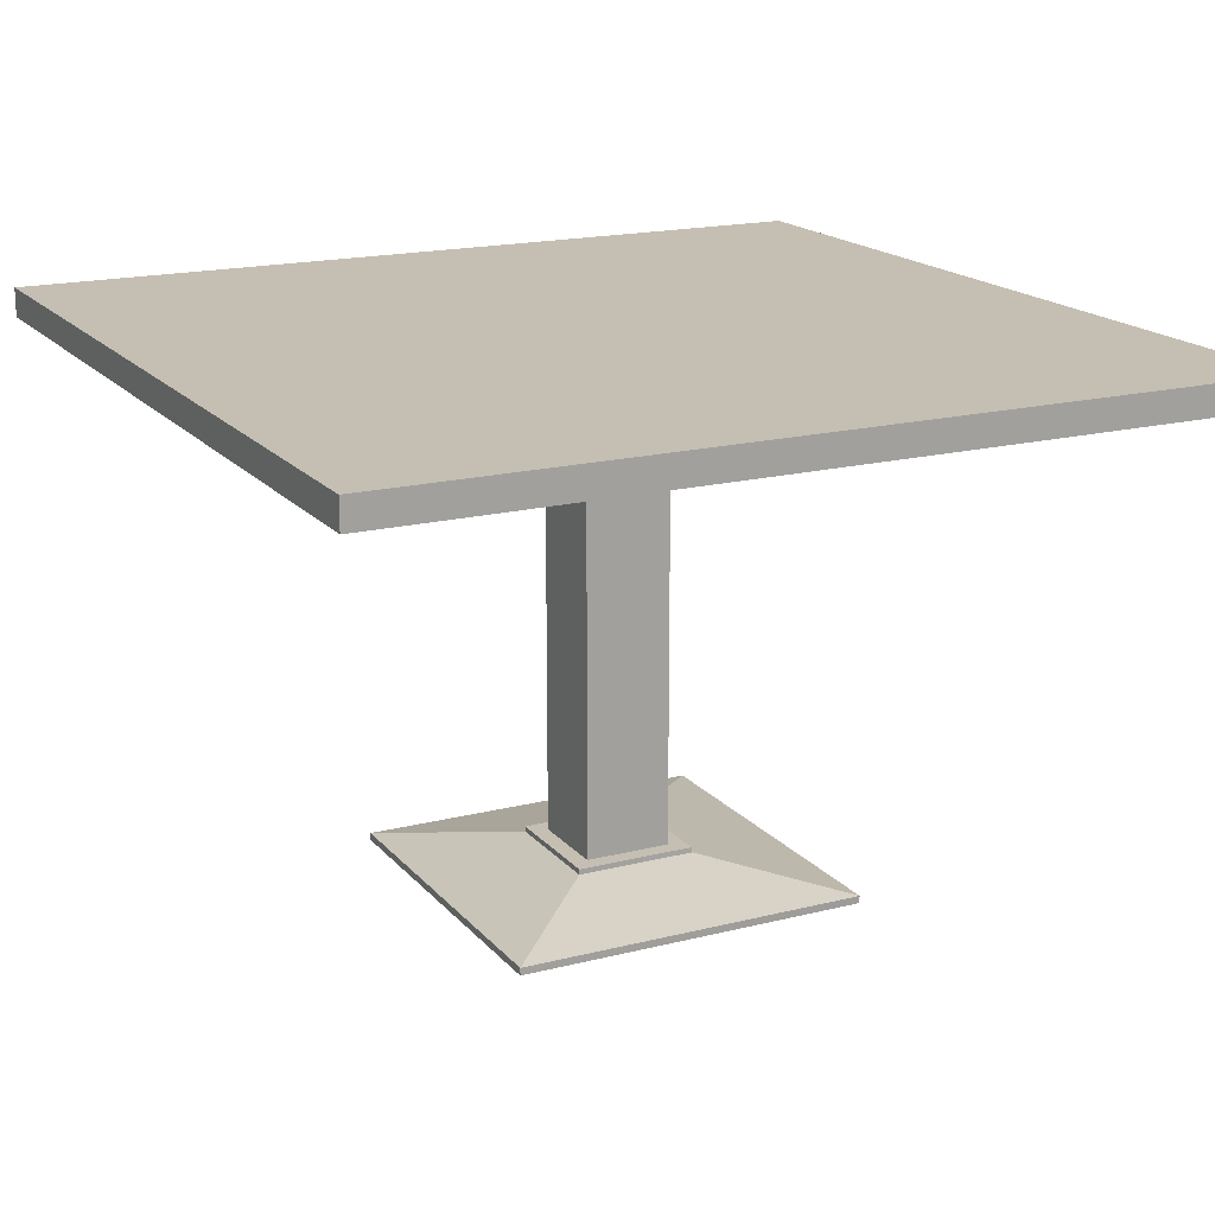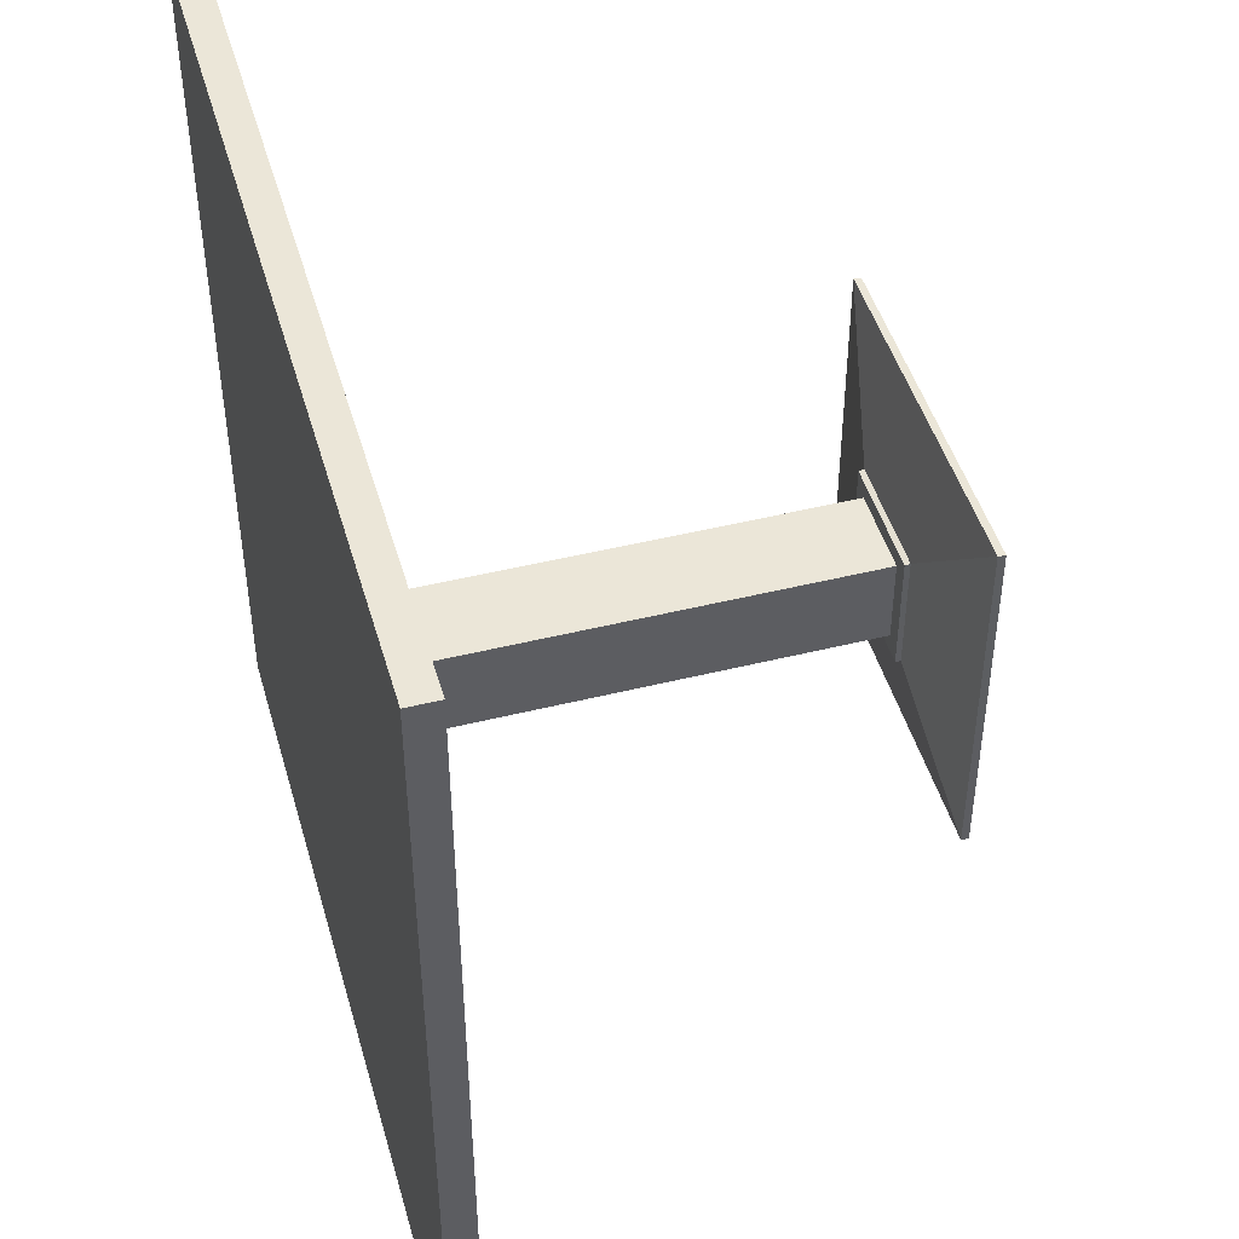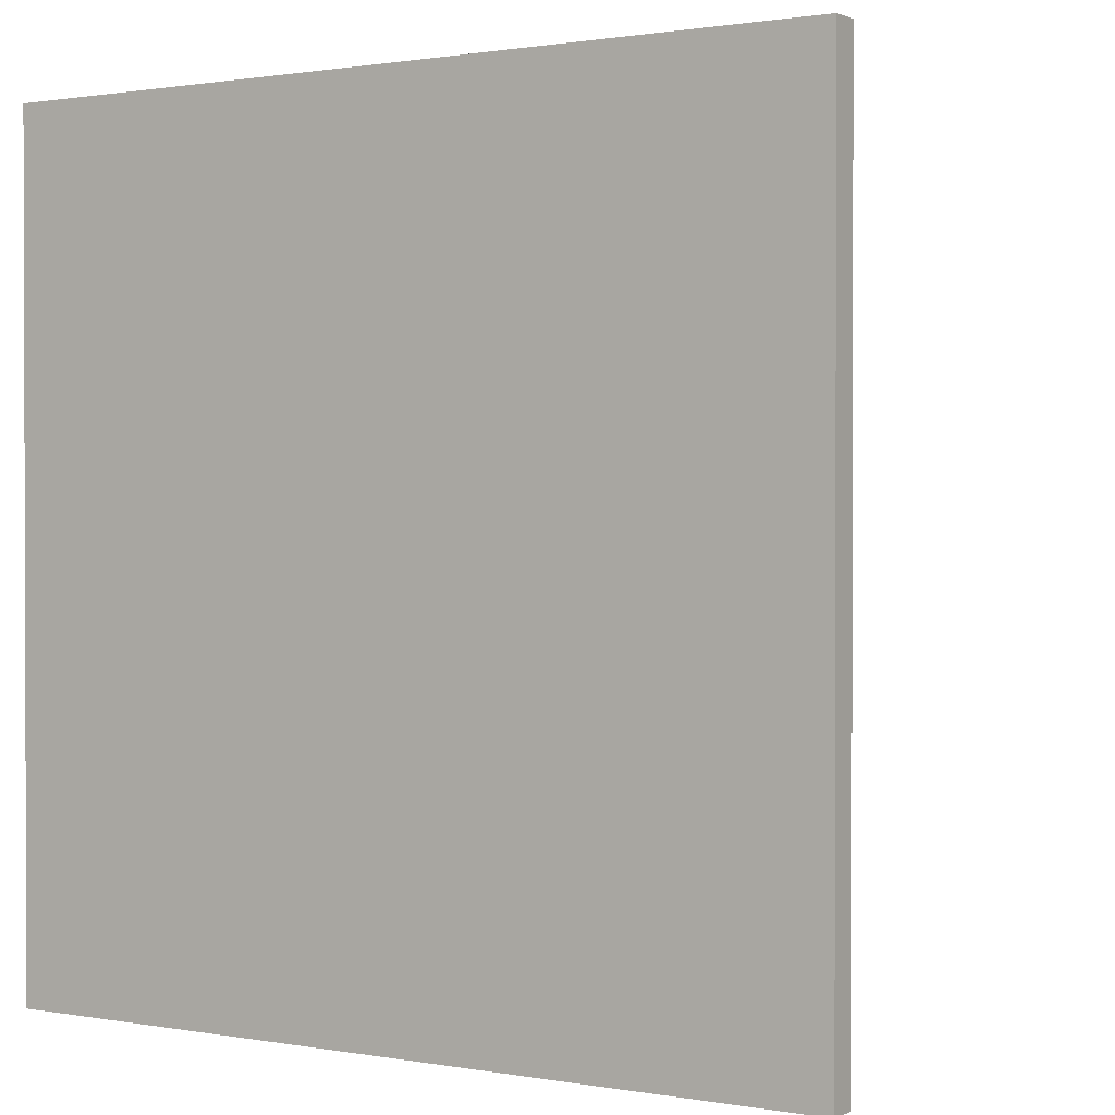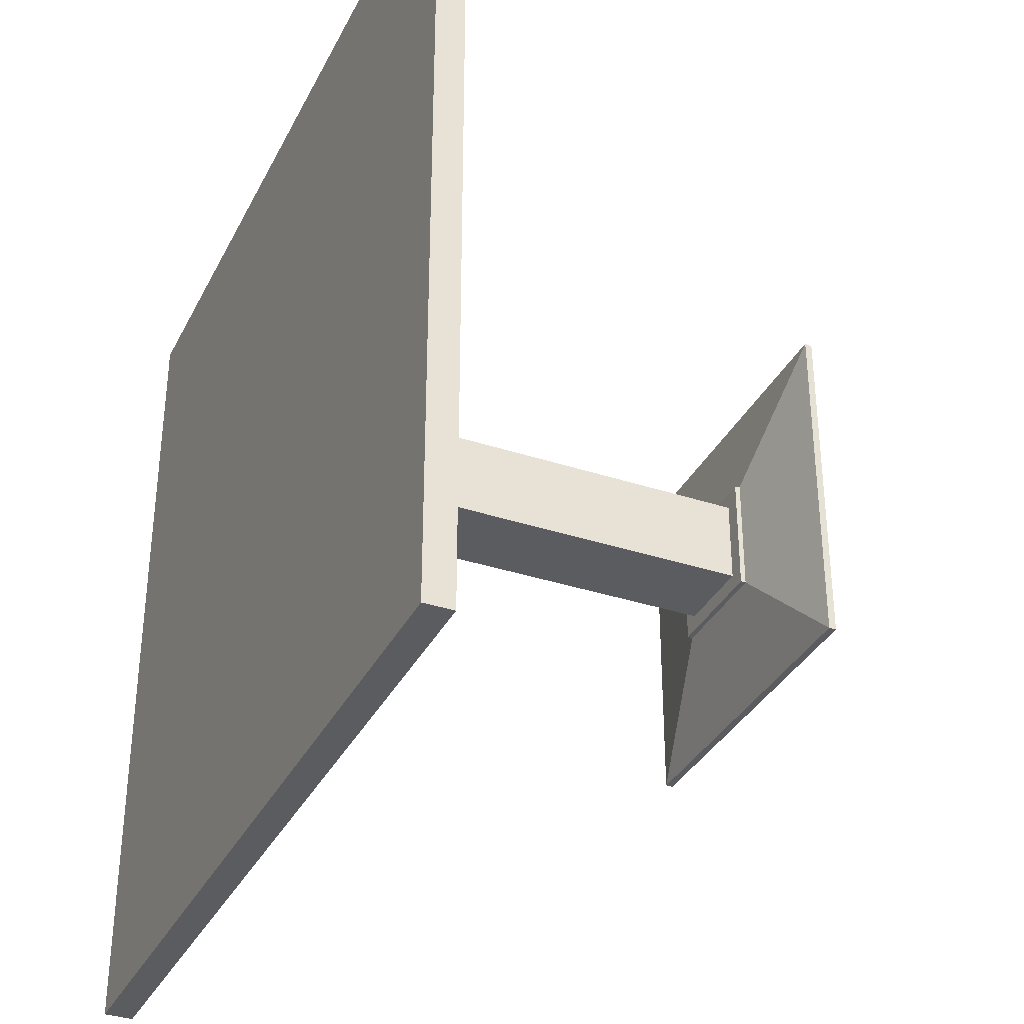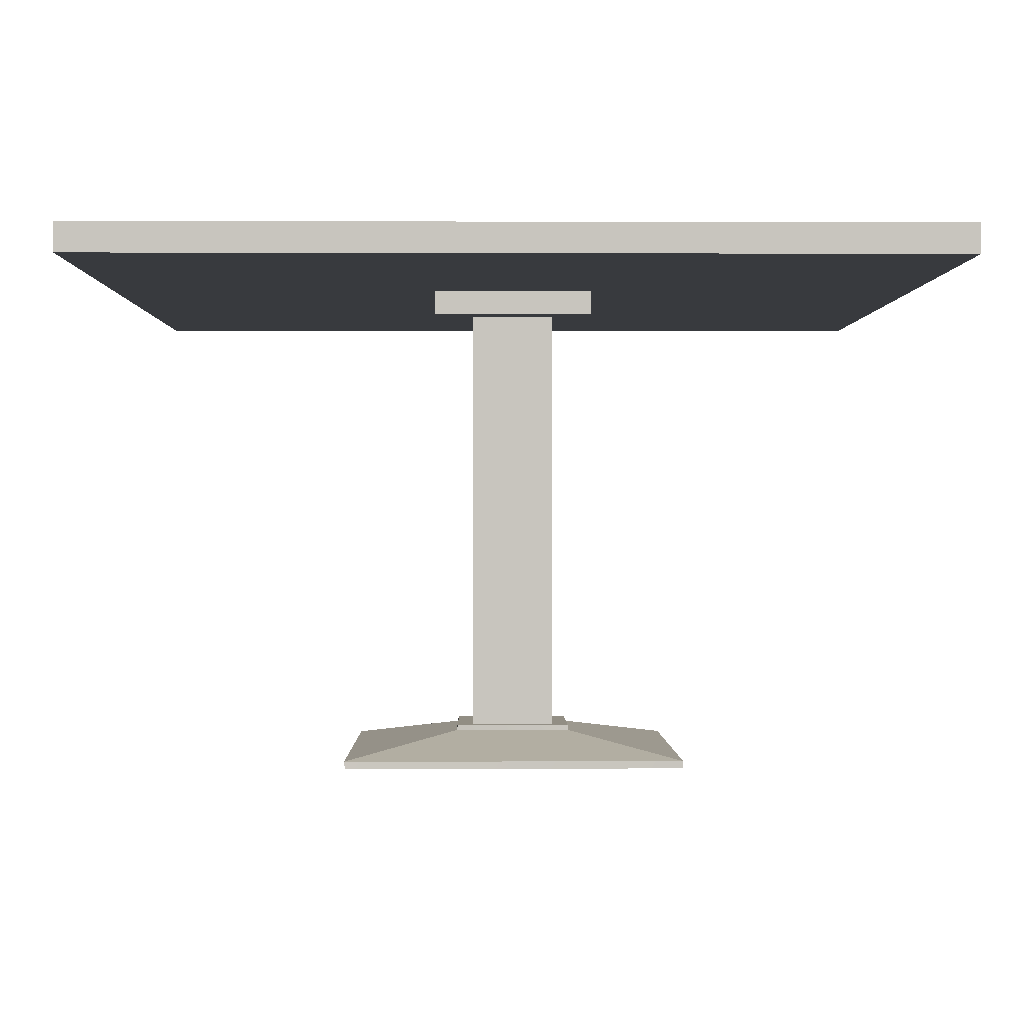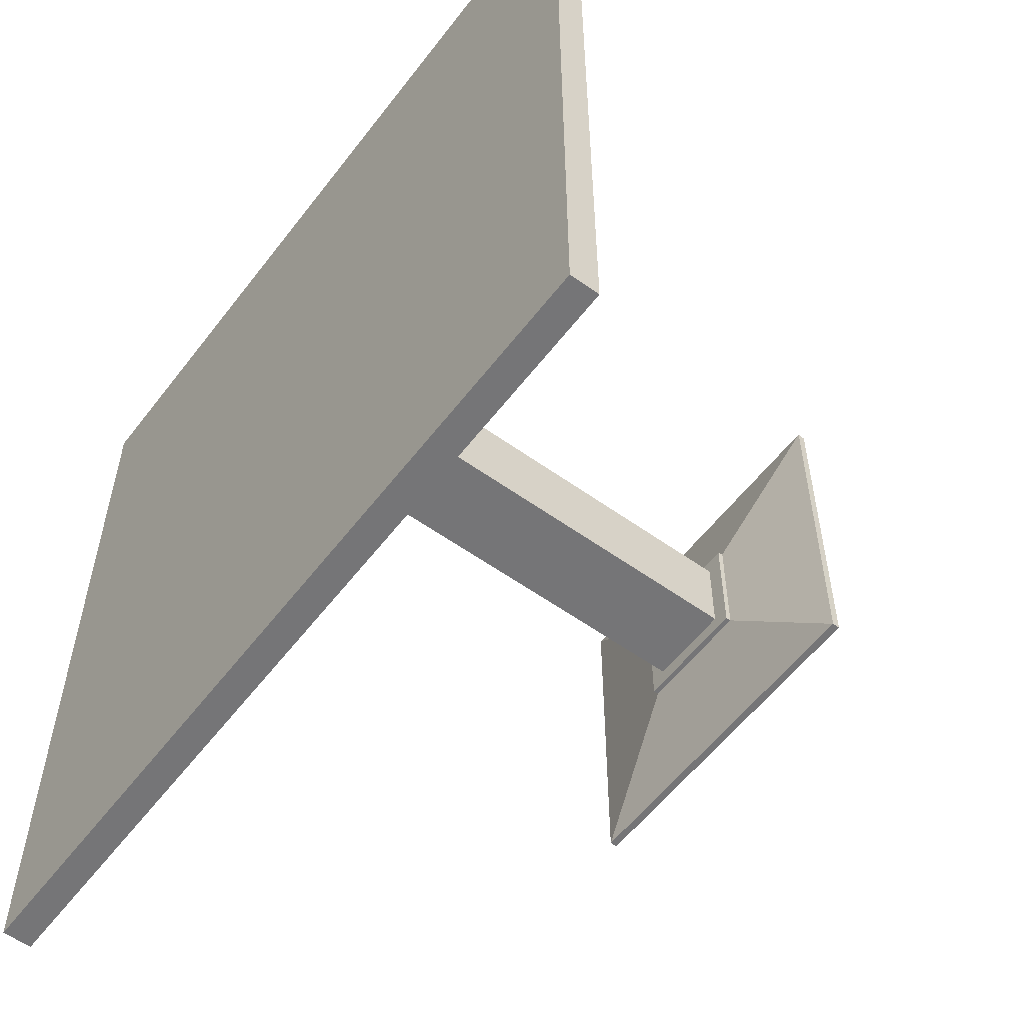
<metadata>
{"format":"obj","ext":"obj","renderer":"f3d","projection":"perspective","resolution":1024,"background":"white","views":[{"elev":17.6,"azim":-116.8,"up":"+Y"},{"elev":46.5,"azim":-105.8,"up":"+Z"},{"elev":1.0,"azim":-147.1,"up":"+Z"},{"elev":-34.6,"azim":-113.9,"up":"+Z"},{"elev":-0.3,"azim":89.2,"up":"+Y"},{"elev":-56.6,"azim":-126.9,"up":"+Z"}]}
</metadata>
<code>
g MainCity_Prop_CoffeeTable_01
v -0.2743 1.563e-07 0.2745
v 0.2743 2.871e-07 0.2745
v 0.2743 2.871e-07 -0.2738
v -0.2743 1.563e-07 -0.2738
v -0.2743 1.563e-07 0.2745
v -0.2746 0.01162 0.276
v 0.274 0.01162 0.276
v 0.2743 2.871e-07 0.2745
v 0.2743 2.871e-07 -0.2738
v 0.2743 2.871e-07 0.2745
v 0.2743 0.01162 -0.2738
v 0.274 0.01162 0.276
v 0.2743 2.871e-07 -0.2738
v 0.2743 0.01162 -0.2738
v -0.2743 0.01162 -0.2738
v -0.2743 1.563e-07 -0.2738
v -0.2743 1.563e-07 -0.2738
v -0.2743 0.01162 -0.2738
v -0.2743 1.563e-07 0.2745
v -0.2746 0.01162 0.276
v 0.274 0.01162 0.276
v -0.2746 0.01162 0.276
v -0.0925 0.04675 0.09503
v 0.09376 0.04675 0.09503
v 0.09408 0.04675 -0.09279
v 0.2743 0.01162 -0.2738
v 0.274 0.01162 0.276
v 0.09376 0.04675 0.09503
v -0.2743 0.01162 -0.2738
v 0.2743 0.01162 -0.2738
v 0.09408 0.04675 -0.09279
v -0.09219 0.04675 -0.09279
v -0.0925 0.04675 0.09503
v -0.2746 0.01162 0.276
v -0.2743 0.01162 -0.2738
v -0.09219 0.04675 -0.09279
v -0.6712 0.7885 -0.6718
v -0.6712 0.7885 0.6725
v 0.0009453 0.7885 0.6725
v 0.0009453 0.7885 -0.6718
v 0.0009453 0.8342 0.6725
v -0.6712 0.8342 0.6725
v -0.6712 0.8342 -0.6718
v 0.0009453 0.8342 -0.6718
v 0.0009453 0.7885 0.6725
v -0.6712 0.7885 0.6725
v -0.6712 0.8342 0.6725
v 0.0009453 0.8342 0.6725
v 0.6731 0.7885 0.6725
v 0.6731 0.8342 0.6725
v 0.6731 0.7885 0.6725
v 0.6731 0.8342 0.6725
v 0.6731 0.8342 -0.6718
v 0.6731 0.7885 -0.6718
v 0.0009453 0.7885 -0.6718
v 0.6731 0.7885 -0.6718
v 0.6731 0.8342 -0.6718
v 0.0009453 0.8342 -0.6718
v -0.6712 0.7885 -0.6718
v -0.6712 0.8342 -0.6718
v -0.6712 0.7885 -0.6718
v -0.6712 0.8342 -0.6718
v -0.6712 0.8342 0.6725
v -0.6712 0.7885 0.6725
v 0.06809 0.05502 0.06748
v -0.0662 0.05502 0.06748
v -0.0662 0.7508 0.06748
v 0.06809 0.7508 0.06748
v 0.06809 0.05502 0.06748
v 0.06809 0.7508 0.06748
v 0.06809 0.7508 -0.06681
v 0.06809 0.05502 -0.06681
v -0.0662 0.05502 -0.06681
v 0.06809 0.05502 -0.06681
v 0.06809 0.7508 -0.06681
v -0.0662 0.7508 -0.06681
v -0.0662 0.05502 -0.06681
v -0.0662 0.7508 -0.06681
v -0.0662 0.7508 0.06748
v -0.0662 0.05502 0.06748
v 0.132 0.7503 0.1314
v -0.1301 0.7503 0.1314
v -0.1301 0.7885 0.1314
v 0.132 0.7885 0.1314
v 0.132 0.7503 0.1314
v 0.132 0.7885 0.1314
v 0.132 0.7885 -0.1307
v 0.132 0.7503 -0.1307
v -0.1301 0.7503 -0.1307
v 0.132 0.7503 -0.1307
v 0.132 0.7885 -0.1307
v -0.1301 0.7885 -0.1307
v -0.1301 0.7503 -0.1307
v -0.1301 0.7885 -0.1307
v -0.1301 0.7885 0.1314
v -0.1301 0.7503 0.1314
v -0.1301 0.7503 -0.1307
v -0.1301 0.7503 0.1314
v 0.132 0.7503 0.1314
v 0.132 0.7503 -0.1307
v 0.6731 0.7885 -0.6718
v 0.0009453 0.7885 -0.6718
v 0.0009453 0.7885 0.6725
v 0.6731 0.7885 0.6725
v 0.6731 0.8342 0.6725
v 0.0009453 0.8342 0.6725
v 0.0009453 0.8342 -0.6718
v 0.6731 0.8342 -0.6718
v 0.06809 0.05502 0.06748
v 0.09408 0.05502 0.09347
v -0.09219 0.05502 0.09347
v -0.0662 0.05502 0.06748
v 0.06809 0.05502 -0.06681
v 0.09408 0.05502 -0.09279
v 0.09408 0.05502 0.09347
v 0.06809 0.05502 0.06748
v -0.0662 0.05502 -0.06681
v -0.09219 0.05502 -0.09279
v 0.09408 0.05502 -0.09279
v 0.06809 0.05502 -0.06681
v -0.0662 0.05502 0.06748
v -0.09219 0.05502 0.09347
v -0.09219 0.05502 -0.09279
v -0.0662 0.05502 -0.06681
v 0.09408 0.05502 0.09347
v 0.09376 0.04675 0.09503
v -0.0925 0.04675 0.09503
v -0.09219 0.05502 0.09347
v 0.09408 0.05502 -0.09279
v 0.09408 0.04675 -0.09279
v 0.09408 0.05502 0.09347
v 0.09376 0.04675 0.09503
v -0.09219 0.05502 -0.09279
v -0.09219 0.04675 -0.09279
v 0.09408 0.04675 -0.09279
v 0.09408 0.05502 -0.09279
v -0.09219 0.05502 -0.09279
v -0.09219 0.05502 0.09347
v -0.09219 0.04675 -0.09279
v -0.0925 0.04675 0.09503
g MainCity_Prop_CoffeeTable_01_0
f 3 2 1
f 4 3 1
f 7 6 5
f 8 7 5
f 11 10 9
f 11 12 10
f 15 14 13
f 16 15 13
f 19 18 17
f 19 20 18
f 23 22 21
f 24 23 21
f 27 26 25
f 28 27 25
f 31 30 29
f 32 31 29
f 35 34 33
f 36 35 33
f 39 38 37
f 40 39 37
f 43 42 41
f 44 43 41
f 47 46 45
f 48 47 45
f 48 45 49
f 50 48 49
f 53 52 51
f 54 53 51
f 57 56 55
f 58 57 55
f 58 55 59
f 60 58 59
f 63 62 61
f 64 63 61
f 67 66 65
f 68 67 65
f 71 70 69
f 72 71 69
f 75 74 73
f 76 75 73
f 79 78 77
f 80 79 77
f 83 82 81
f 84 83 81
f 87 86 85
f 88 87 85
f 91 90 89
f 92 91 89
f 95 94 93
f 96 95 93
f 99 98 97
f 100 99 97
f 103 102 101
f 104 103 101
f 107 106 105
f 108 107 105
f 111 110 109
f 112 111 109
f 115 114 113
f 116 115 113
f 119 118 117
f 120 119 117
f 123 122 121
f 124 123 121
f 127 126 125
f 128 127 125
f 131 130 129
f 131 132 130
f 135 134 133
f 136 135 133
f 139 138 137
f 139 140 138

</code>
